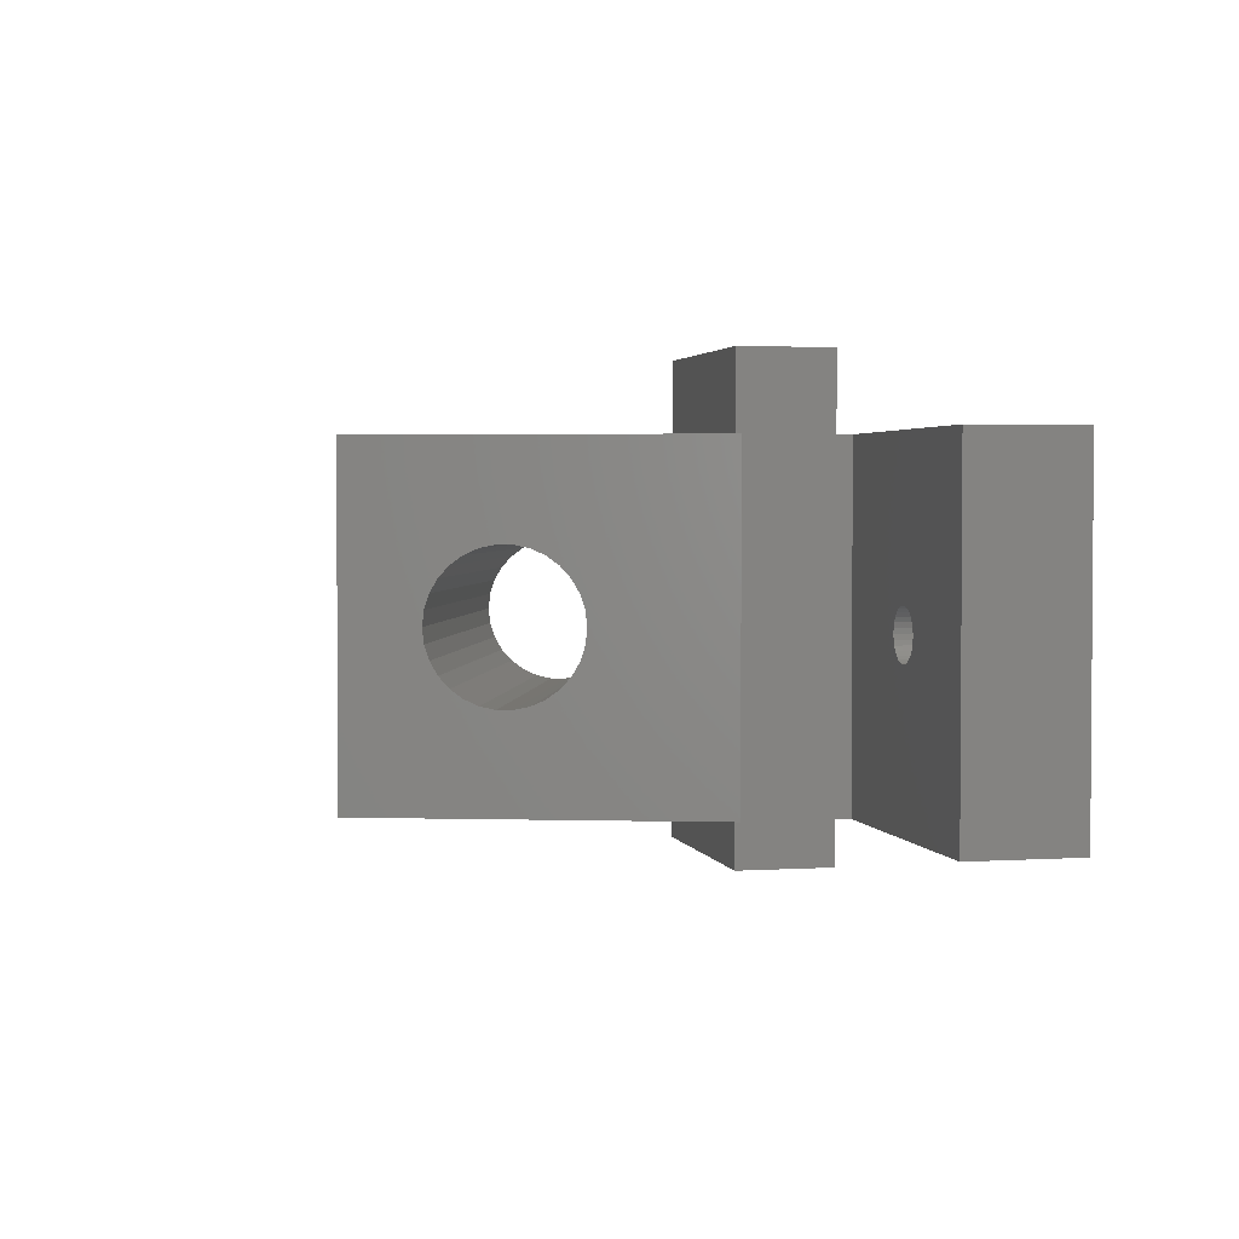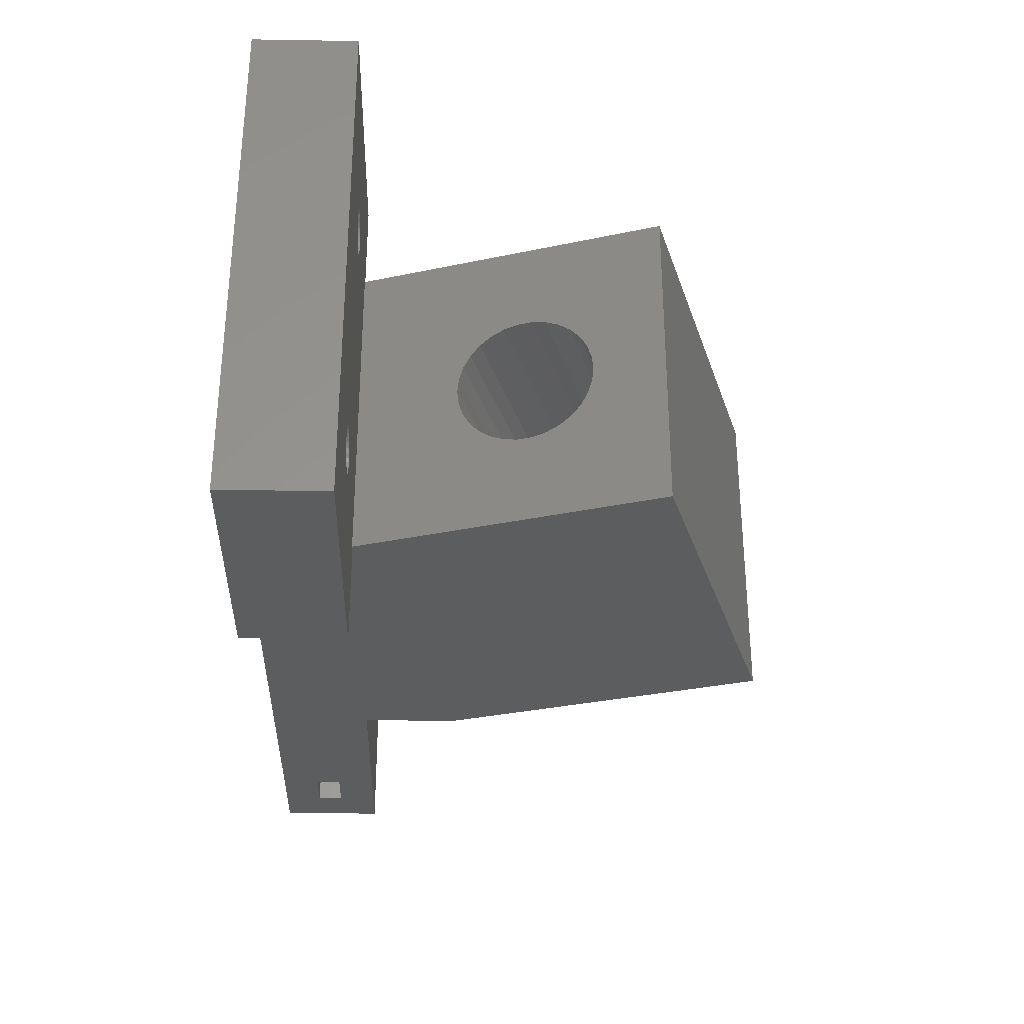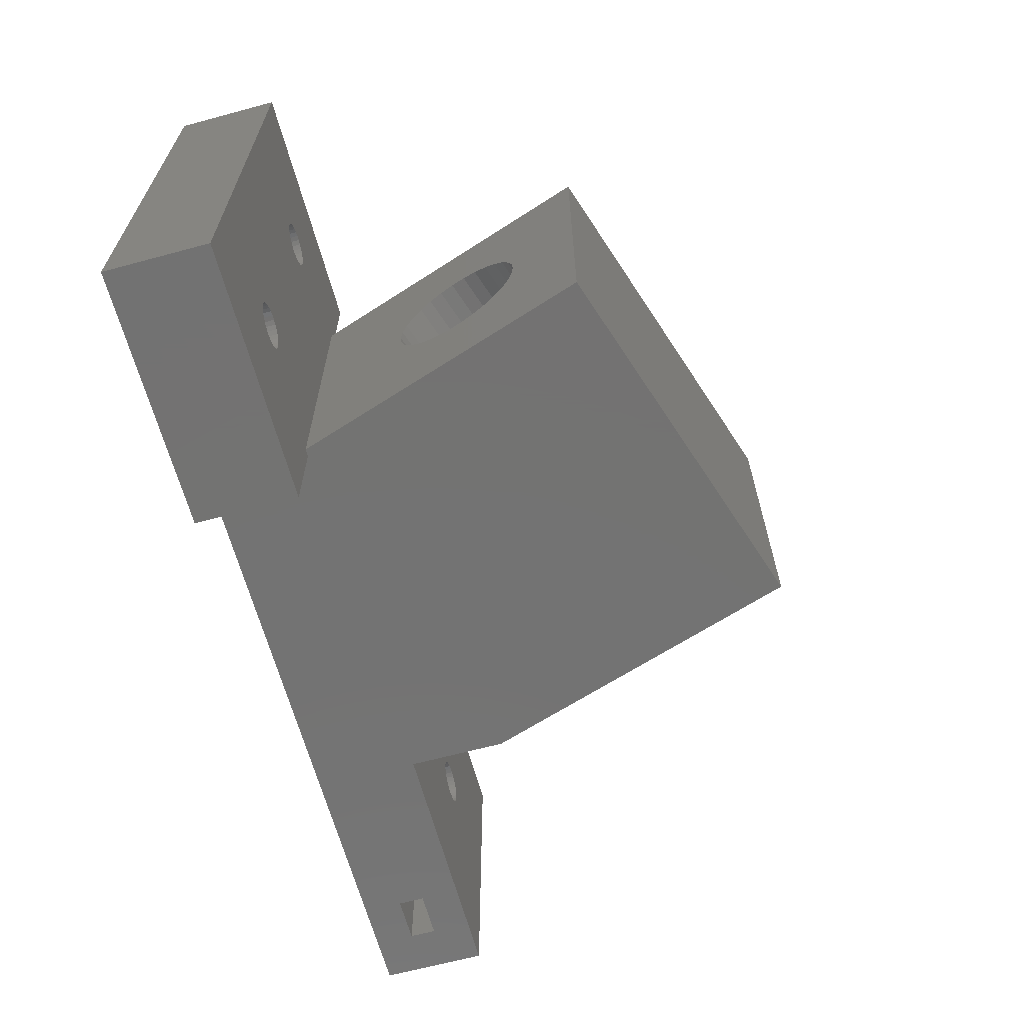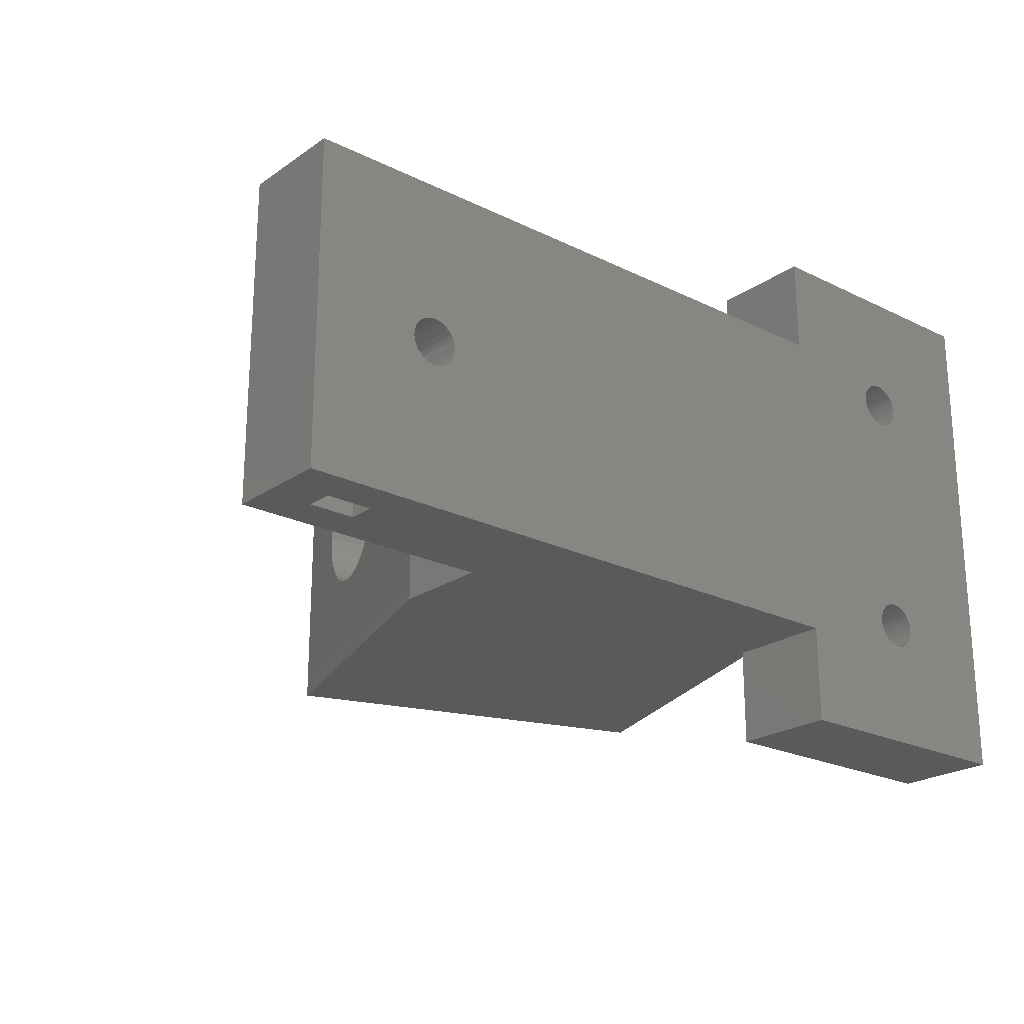
<metadata>
{"format":"stl","ext":"stl","renderer":"f3d","projection":"perspective","resolution":1024,"background":"white","views":[{"elev":2.6,"azim":77.3,"up":"+Y"},{"elev":-32.0,"azim":-91.3,"up":"+Y"},{"elev":-64.9,"azim":-74.8,"up":"+Y"},{"elev":-22.5,"azim":139.7,"up":"+Y"}]}
</metadata>
<code>
# stl→obj: 274 verts, 564 faces
v 44.32 -5.136 28.47
v 40.41 -12.5 40.52
v 48.54 -12.5 15.47
v 40.41 12.5 40.52
v 42.18 -1.123 35.08
v 42.14 0 35.19
v 42.18 1.123 35.08
v 44.92 -4.013 26.62
v 44.64 -4.677 27.49
v 42.28 2.196 34.75
v 42.46 3.174 34.21
v 43.29 5.136 31.64
v 43.63 5.37 30.59
v 48.54 12.5 15.47
v 42.69 4.013 33.49
v 45.15 -3.174 25.9
v 42.97 4.677 32.62
v 45.44 -1.123 25.03
v 45.33 -2.196 25.36
v 43.98 5.37 29.52
v 45.47 0 24.92
v 44.32 5.136 28.47
v 45.44 1.123 25.03
v 44.64 4.677 27.49
v 44.92 4.013 26.62
v 45.15 3.174 25.9
v 45.33 2.196 25.36
v 43.98 -5.37 29.52
v 43.63 -5.37 30.59
v 43.29 -5.136 31.64
v 42.97 -4.677 32.62
v 42.69 -4.013 33.49
v 42.46 -3.174 34.21
v 42.28 -2.196 34.75
v 11.88 -12.5 31.26
v 20 -12.5 8
v 19.42 -12.5 8
v 20 -12.5 4.441e-15
v 48.54 -12.5 8
v 68.54 -12.5 1.522e-14
v 61.54 -12.5 3
v 61.54 -12.5 5
v 65.04 -12.5 3
v 65.04 -12.5 5
v 68.54 -12.5 8
v 11.88 12.5 31.26
v 48.54 12.5 8
v 65.04 12.5 5
v 68.54 12.5 8
v 68.54 12.5 1.522e-14
v 20 12.5 4.441e-15
v 20 12.5 8
v 19.42 12.5 8
v 65.04 12.5 3
v 61.54 12.5 5
v 61.54 12.5 3
v 13.64 -1.123 25.82
v 13.6 0 25.94
v 13.75 -2.196 25.49
v 13.92 -3.174 24.95
v 14.15 -4.013 24.24
v 14.44 -4.677 23.37
v 14.75 -5.136 22.39
v 15.09 -5.37 21.34
v 15.44 -5.37 20.26
v 15.78 -5.136 19.21
v 16.1 -4.677 18.23
v 16.38 -4.013 17.36
v 16.62 -3.174 16.64
v 16.79 -2.196 16.11
v 16.9 -1.123 15.77
v 16.93 0 15.66
v 16.9 1.123 15.77
v 16.79 2.196 16.11
v 16.62 3.174 16.64
v 16.38 4.013 17.36
v 16.1 4.677 18.23
v 15.78 5.136 19.21
v 15.44 5.37 20.26
v 15.09 5.37 21.34
v 14.75 5.136 22.39
v 14.44 4.677 23.37
v 14.15 4.013 24.24
v 13.92 3.174 24.95
v 13.75 2.196 25.49
v 13.64 1.123 25.82
v 58.72 -1.79 8
v 60.18 0.7321 8
v 60.3 0.3742 8
v 59.09 -1.712 8
v 58.35 -1.79 8
v 57.98 -1.712 8
v 57.64 -1.559 8
v 57.33 -1.338 8
v 57.08 -1.058 8
v 56.78 -0.3742 8
v 56.74 0 8
v 56.89 -0.7321 8
v 56.78 0.3742 8
v 56.89 0.7321 8
v 57.08 1.058 8
v 59.44 -1.559 8
v 60.18 -0.7321 8
v 59.99 -1.058 8
v 57.33 1.338 8
v 59.74 -1.338 8
v 57.64 1.559 8
v 57.98 1.712 8
v 58.35 1.79 8
v 58.72 1.79 8
v 60.3 -0.3742 8
v 59.09 1.712 8
v 60.34 0 8
v 59.44 1.559 8
v 59.74 1.338 8
v 59.99 1.058 8
v 11.64 -9.268 2.586e-15
v 8.882e-16 20 0
v 20 -20 4.441e-15
v 20 20 4.441e-15
v 11.46 -8.942 2.544e-15
v 59.99 -1.058 1.332e-14
v 8.356 9.268 1.855e-15
v 8.356 -9.268 1.855e-15
v 8.882e-16 -20 0
v 8.544 -8.942 1.897e-15
v 9.812 -11.79 2.179e-15
v 8.796 -8.662 1.953e-15
v 9.1 -8.441 2.021e-15
v 10.19 -11.79 2.262e-15
v 10.56 -11.71 2.344e-15
v 9.444 -8.288 2.097e-15
v 10.9 -11.56 2.42e-15
v 9.812 -8.21 2.179e-15
v 11.2 -11.34 2.488e-15
v 10.19 -8.21 2.262e-15
v 11.46 -11.06 2.544e-15
v 10.56 -8.288 2.344e-15
v 11.64 -10.73 2.586e-15
v 10.9 -8.441 2.42e-15
v 11.76 -10.37 2.611e-15
v 11.2 -8.662 2.488e-15
v 11.8 -10 2.62e-15
v 11.76 -9.626 2.611e-15
v 60.3 -0.3742 1.339e-14
v 60.18 -0.7321 1.336e-14
v 8.239 -9.626 1.829e-15
v 8.2 -10 1.821e-15
v 8.239 -10.37 1.829e-15
v 8.356 -10.73 1.855e-15
v 8.544 -11.06 1.897e-15
v 8.796 -11.34 1.953e-15
v 9.1 -11.56 2.021e-15
v 9.444 -11.71 2.097e-15
v 11.2 8.662 2.488e-15
v 10.9 8.441 2.42e-15
v 59.99 1.058 1.332e-14
v 60.18 0.7321 1.336e-14
v 58.35 -1.79 1.296e-14
v 58.72 -1.79 1.304e-14
v 60.3 0.3742 1.339e-14
v 59.09 -1.712 1.312e-14
v 60.34 0 1.34e-14
v 59.44 -1.559 1.32e-14
v 59.74 -1.338 1.327e-14
v 59.74 1.338 1.327e-14
v 59.44 1.559 1.32e-14
v 59.09 1.712 1.312e-14
v 58.72 1.79 1.304e-14
v 58.35 1.79 1.296e-14
v 57.98 1.712 1.287e-14
v 57.64 1.559 1.28e-14
v 10.19 8.21 2.262e-15
v 9.812 8.21 2.179e-15
v 10.56 8.288 2.344e-15
v 11.46 8.942 2.544e-15
v 10.56 11.71 2.344e-15
v 10.9 11.56 2.42e-15
v 11.64 9.268 2.586e-15
v 11.76 9.626 2.611e-15
v 11.8 10 2.62e-15
v 11.76 10.37 2.611e-15
v 11.64 10.73 2.586e-15
v 11.46 11.06 2.544e-15
v 11.2 11.34 2.488e-15
v 10.19 11.79 2.262e-15
v 9.812 11.79 2.179e-15
v 9.444 11.71 2.097e-15
v 9.1 11.56 2.021e-15
v 8.796 11.34 1.953e-15
v 8.2 10 1.821e-15
v 8.239 10.37 1.829e-15
v 8.544 11.06 1.897e-15
v 8.356 10.73 1.855e-15
v 8.796 8.662 1.953e-15
v 8.544 8.942 1.897e-15
v 9.1 8.441 2.021e-15
v 8.239 9.626 1.829e-15
v 9.444 8.288 2.097e-15
v 57.33 1.338 1.273e-14
v 57.08 1.058 1.267e-14
v 56.89 0.7321 1.263e-14
v 56.78 0.3742 1.261e-14
v 56.74 0 1.26e-14
v 56.78 -0.3742 1.261e-14
v 56.89 -0.7321 1.263e-14
v 57.08 -1.058 1.267e-14
v 57.33 -1.338 1.273e-14
v 57.64 -1.559 1.28e-14
v 57.98 -1.712 1.287e-14
v 20 -20 8
v 10.19 -11.79 8
v -8.882e-16 -20 8
v -8.882e-16 20 8
v 20 20 8
v 10.56 -11.71 8
v 9.812 -11.79 8
v 9.444 -11.71 8
v 9.1 -11.56 8
v 8.796 -11.34 8
v 8.544 -11.06 8
v 8.356 -10.73 8
v 8.239 -10.37 8
v 8.2 -10 8
v 8.239 -9.626 8
v 8.356 -9.268 8
v 8.544 -8.942 8
v 8.796 -8.662 8
v 9.1 -8.441 8
v 9.444 -8.288 8
v 11.46 -8.942 8
v 11.64 -9.268 8
v 8.544 8.942 8
v 8.356 9.268 8
v 10.56 11.71 8
v 10.9 11.56 8
v 9.812 -8.21 8
v 10.19 -8.21 8
v 11.8 -10 8
v 11.76 -10.37 8
v 10.56 -8.288 8
v 11.76 -9.626 8
v 10.9 -8.441 8
v 11.2 -8.662 8
v 11.64 -10.73 8
v 11.46 -11.06 8
v 11.2 -11.34 8
v 10.9 -11.56 8
v 8.239 9.626 8
v 8.2 10 8
v 8.239 10.37 8
v 8.356 10.73 8
v 10.19 11.79 8
v 8.544 11.06 8
v 8.796 11.34 8
v 9.1 11.56 8
v 11.2 11.34 8
v 9.444 11.71 8
v 9.812 11.79 8
v 11.46 11.06 8
v 11.46 8.942 8
v 11.2 8.662 8
v 11.64 10.73 8
v 11.76 10.37 8
v 11.8 10 8
v 11.76 9.626 8
v 11.64 9.268 8
v 8.796 8.662 8
v 9.1 8.441 8
v 9.444 8.288 8
v 9.812 8.21 8
v 10.19 8.21 8
v 10.56 8.288 8
v 10.9 8.441 8
f 1 2 3
f 4 2 5
f 4 5 6
f 4 6 7
f 8 9 3
f 4 7 10
f 9 1 3
f 4 10 11
f 12 13 14
f 4 11 15
f 16 8 3
f 12 4 17
f 14 4 12
f 18 19 3
f 14 13 20
f 21 18 3
f 14 20 22
f 23 21 3
f 14 22 24
f 19 16 3
f 14 24 25
f 14 26 3
f 14 25 26
f 26 27 3
f 28 2 1
f 29 2 28
f 30 2 29
f 31 2 30
f 32 2 31
f 33 2 32
f 34 2 33
f 5 2 34
f 15 17 4
f 27 23 3
f 3 2 35
f 36 3 37
f 37 3 35
f 38 3 36
f 39 3 38
f 40 39 38
f 41 42 39
f 43 41 40
f 44 43 40
f 40 41 39
f 45 44 40
f 45 42 44
f 45 39 42
f 35 2 4
f 46 35 4
f 4 14 46
f 46 14 47
f 48 49 50
f 47 50 51
f 47 51 52
f 47 52 46
f 52 53 46
f 47 49 48
f 54 48 50
f 47 48 55
f 47 55 56
f 47 56 50
f 54 50 56
f 14 3 39
f 47 14 39
f 57 58 5
f 5 58 6
f 59 57 34
f 34 57 5
f 60 59 33
f 33 59 34
f 61 60 32
f 32 60 33
f 62 61 31
f 31 61 32
f 63 62 30
f 30 62 31
f 64 63 29
f 29 63 30
f 65 64 28
f 28 64 29
f 66 65 1
f 1 65 28
f 67 66 9
f 9 66 1
f 68 67 8
f 8 67 9
f 16 69 68
f 8 16 68
f 19 70 69
f 16 19 69
f 18 71 70
f 19 18 70
f 21 72 71
f 18 21 71
f 73 72 21
f 23 73 21
f 74 73 23
f 27 74 23
f 75 74 27
f 26 75 27
f 76 75 26
f 25 76 26
f 77 76 25
f 24 77 25
f 78 77 24
f 22 78 24
f 79 78 22
f 20 79 22
f 80 79 20
f 13 80 20
f 81 80 13
f 12 81 13
f 82 81 12
f 17 82 12
f 83 82 17
f 15 83 17
f 83 15 84
f 84 15 11
f 84 11 85
f 85 11 10
f 85 10 86
f 86 10 7
f 86 7 58
f 58 7 6
f 87 39 45
f 88 89 45
f 90 87 45
f 91 39 87
f 92 39 91
f 93 39 92
f 94 39 93
f 95 39 94
f 47 39 95
f 96 97 47
f 47 95 98
f 97 99 47
f 99 100 47
f 100 101 47
f 102 90 45
f 103 104 45
f 47 101 105
f 106 102 45
f 49 47 107
f 104 106 45
f 49 107 108
f 49 108 109
f 49 109 110
f 111 103 45
f 49 110 112
f 113 111 45
f 49 112 114
f 89 113 45
f 49 114 115
f 49 116 45
f 49 115 116
f 116 88 45
f 98 96 47
f 105 107 47
f 49 45 40
f 50 49 40
f 117 118 119
f 51 118 120
f 119 118 38
f 121 118 117
f 122 50 40
f 51 50 38
f 123 38 118
f 124 125 126
f 125 127 119
f 128 118 129
f 127 130 119
f 130 131 119
f 129 118 132
f 131 133 119
f 132 118 134
f 133 135 119
f 134 118 136
f 135 137 119
f 136 118 138
f 137 139 119
f 138 118 140
f 139 141 119
f 140 118 142
f 141 143 119
f 142 118 121
f 143 144 119
f 144 117 119
f 126 118 128
f 125 118 126
f 145 50 146
f 125 124 147
f 125 147 148
f 125 148 149
f 125 149 150
f 125 150 151
f 125 151 152
f 125 152 153
f 125 153 154
f 125 154 127
f 155 51 156
f 157 50 158
f 159 160 40
f 158 50 161
f 160 162 40
f 161 50 163
f 162 164 40
f 163 50 145
f 164 165 40
f 146 50 122
f 165 122 40
f 166 50 157
f 167 50 166
f 168 50 167
f 169 50 168
f 170 50 169
f 171 50 170
f 172 50 171
f 173 38 174
f 175 38 173
f 156 38 175
f 51 38 156
f 176 51 155
f 177 118 178
f 51 176 179
f 51 179 180
f 51 180 181
f 51 181 182
f 51 182 183
f 51 183 184
f 51 184 185
f 51 185 118
f 185 178 118
f 186 118 177
f 187 118 186
f 188 118 187
f 189 118 188
f 190 118 189
f 191 118 192
f 190 193 118
f 193 194 118
f 194 192 118
f 195 38 196
f 197 38 195
f 191 198 118
f 196 38 123
f 198 123 118
f 199 38 197
f 174 38 199
f 38 50 172
f 38 172 200
f 38 200 201
f 38 201 202
f 38 202 203
f 38 203 204
f 38 204 205
f 38 205 206
f 38 206 207
f 38 207 208
f 38 208 209
f 38 209 210
f 38 210 159
f 38 159 40
f 36 211 119
f 38 36 119
f 212 213 211
f 37 214 211
f 36 37 211
f 52 214 53
f 215 214 52
f 216 212 211
f 217 213 212
f 218 213 217
f 219 213 218
f 220 213 219
f 221 213 220
f 222 213 221
f 223 213 222
f 224 225 214
f 214 213 223
f 225 226 214
f 226 227 214
f 227 228 214
f 228 229 214
f 229 230 214
f 231 232 211
f 233 234 214
f 235 236 53
f 214 230 237
f 214 237 238
f 239 240 211
f 214 238 241
f 242 239 211
f 214 241 243
f 232 242 211
f 214 243 244
f 214 231 211
f 214 244 231
f 245 246 211
f 246 247 211
f 247 248 211
f 248 216 211
f 234 249 214
f 249 250 214
f 250 251 214
f 251 252 214
f 253 235 53
f 254 214 252
f 255 214 254
f 256 214 255
f 236 257 53
f 258 214 256
f 259 214 258
f 53 214 259
f 53 259 253
f 257 260 53
f 261 262 53
f 53 260 263
f 53 263 264
f 53 264 265
f 53 265 266
f 53 266 267
f 53 267 261
f 223 224 214
f 240 245 211
f 37 233 214
f 37 268 233
f 37 269 268
f 37 270 269
f 37 271 270
f 37 272 271
f 37 273 272
f 37 274 273
f 37 262 274
f 37 53 262
f 77 46 53
f 35 46 58
f 35 58 57
f 35 57 59
f 35 59 60
f 35 60 61
f 35 61 62
f 35 62 37
f 62 63 37
f 65 37 64
f 66 37 65
f 67 37 66
f 69 37 68
f 84 46 83
f 67 68 37
f 78 46 77
f 37 69 53
f 83 46 82
f 69 70 53
f 70 71 53
f 82 46 81
f 71 72 53
f 72 73 53
f 81 46 80
f 73 74 53
f 80 46 79
f 74 75 53
f 79 46 78
f 75 76 53
f 76 77 53
f 85 46 84
f 86 46 85
f 58 46 86
f 64 37 63
f 48 44 55
f 55 44 42
f 41 56 55
f 42 41 55
f 43 54 56
f 41 43 56
f 54 43 48
f 48 43 44
f 215 52 51
f 120 215 51
f 160 159 87
f 87 159 91
f 162 160 90
f 90 160 87
f 164 162 102
f 102 162 90
f 165 164 106
f 106 164 102
f 122 165 104
f 104 165 106
f 146 122 103
f 103 122 104
f 145 146 111
f 111 146 103
f 163 145 113
f 113 145 111
f 161 163 89
f 89 163 113
f 158 161 88
f 88 161 89
f 157 158 116
f 116 158 88
f 166 157 115
f 115 157 116
f 114 167 166
f 115 114 166
f 112 168 167
f 114 112 167
f 110 169 168
f 112 110 168
f 170 169 110
f 109 170 110
f 171 170 109
f 108 171 109
f 172 171 108
f 107 172 108
f 200 172 107
f 105 200 107
f 201 200 105
f 101 201 105
f 202 201 101
f 100 202 101
f 203 202 100
f 99 203 100
f 204 203 99
f 97 204 99
f 205 204 97
f 96 205 97
f 206 205 96
f 98 206 96
f 207 206 98
f 95 207 98
f 208 207 95
f 94 208 95
f 208 94 209
f 209 94 93
f 209 93 210
f 210 93 92
f 210 92 159
f 159 92 91
f 211 213 125
f 119 211 125
f 214 215 118
f 118 215 120
f 213 214 125
f 125 214 118
f 130 127 212
f 212 127 217
f 154 218 127
f 127 218 217
f 153 219 154
f 154 219 218
f 152 220 153
f 153 220 219
f 152 151 221
f 220 152 221
f 151 150 222
f 221 151 222
f 150 149 223
f 222 150 223
f 149 148 224
f 223 149 224
f 148 147 225
f 224 148 225
f 147 124 226
f 225 147 226
f 124 126 227
f 226 124 227
f 126 128 228
f 227 126 228
f 128 129 229
f 228 128 229
f 129 132 230
f 229 129 230
f 132 134 237
f 230 132 237
f 134 136 238
f 237 134 238
f 238 136 138
f 241 238 138
f 241 138 140
f 243 241 140
f 243 140 142
f 244 243 142
f 142 121 244
f 244 121 231
f 121 117 231
f 231 117 232
f 117 144 232
f 232 144 242
f 144 143 242
f 242 143 239
f 143 141 239
f 239 141 240
f 141 139 240
f 240 139 245
f 139 137 245
f 245 137 246
f 137 135 246
f 246 135 247
f 135 133 247
f 247 133 248
f 133 131 248
f 248 131 216
f 131 130 216
f 216 130 212
f 199 270 174
f 174 270 271
f 173 174 272
f 272 174 271
f 197 269 199
f 199 269 270
f 195 268 197
f 197 268 269
f 195 196 233
f 268 195 233
f 196 123 234
f 233 196 234
f 123 198 249
f 234 123 249
f 198 191 250
f 249 198 250
f 191 192 251
f 250 191 251
f 192 194 252
f 251 192 252
f 194 193 254
f 252 194 254
f 193 190 255
f 254 193 255
f 190 189 256
f 255 190 256
f 189 188 258
f 256 189 258
f 188 187 259
f 258 188 259
f 187 186 253
f 259 187 253
f 253 186 177
f 235 253 177
f 235 177 178
f 236 235 178
f 236 178 185
f 257 236 185
f 185 184 257
f 257 184 260
f 184 183 260
f 260 183 263
f 183 182 263
f 263 182 264
f 182 181 264
f 264 181 265
f 181 180 265
f 265 180 266
f 180 179 266
f 266 179 267
f 179 176 267
f 267 176 261
f 176 155 261
f 261 155 262
f 155 156 262
f 262 156 274
f 156 175 274
f 274 175 273
f 175 173 273
f 273 173 272

</code>
